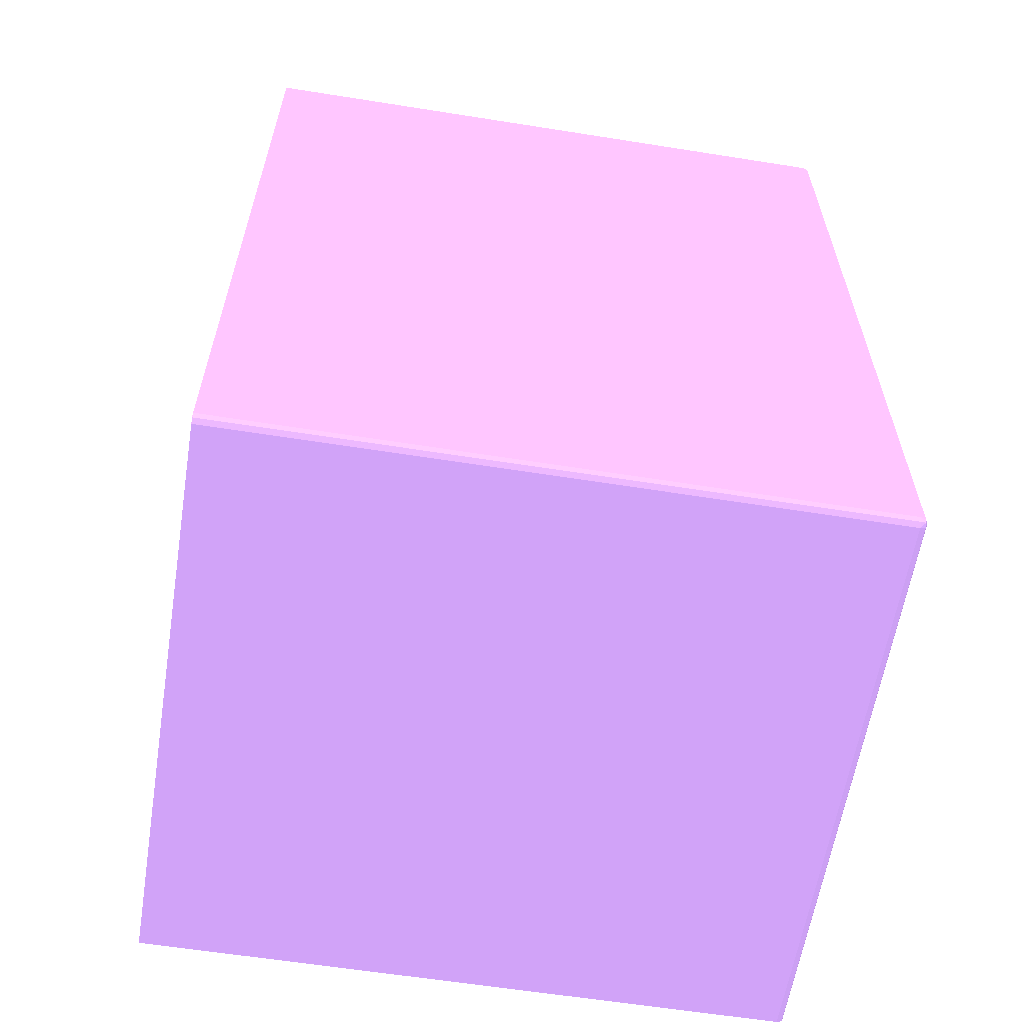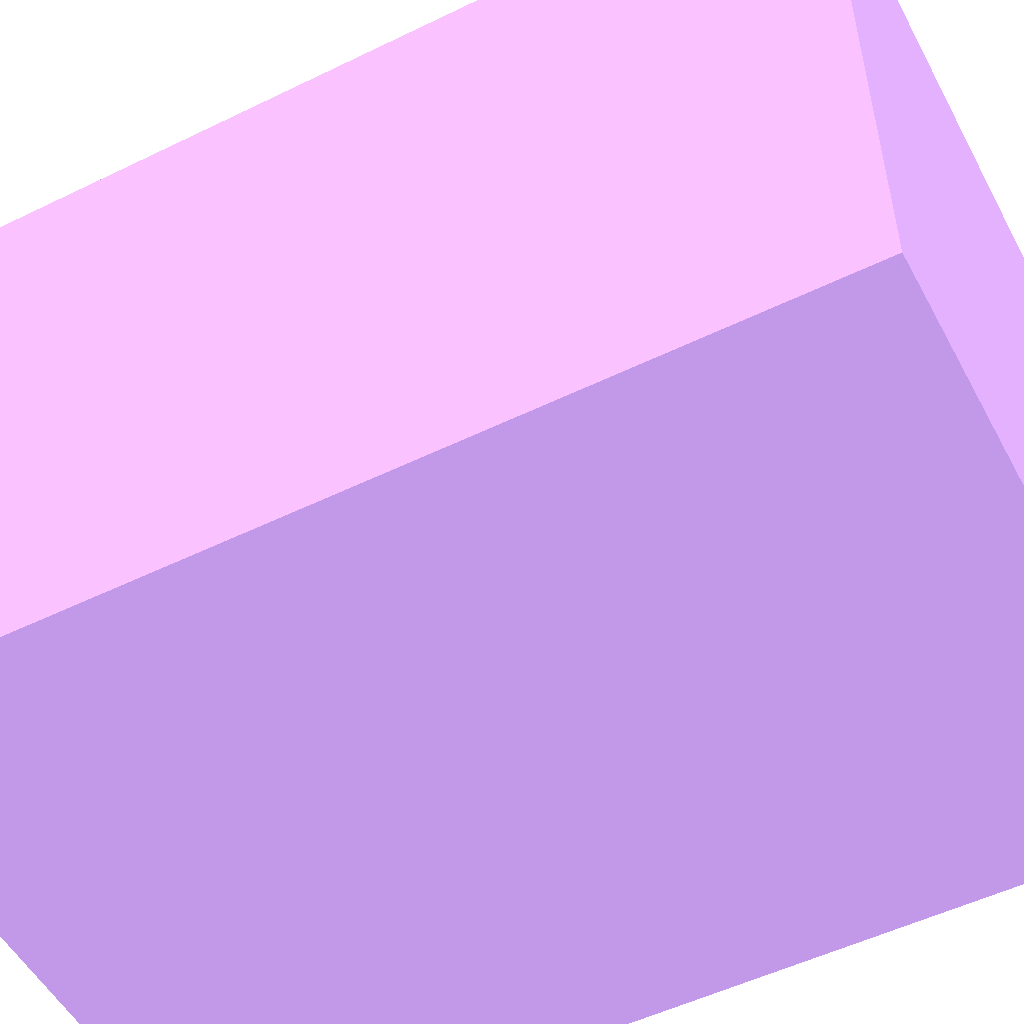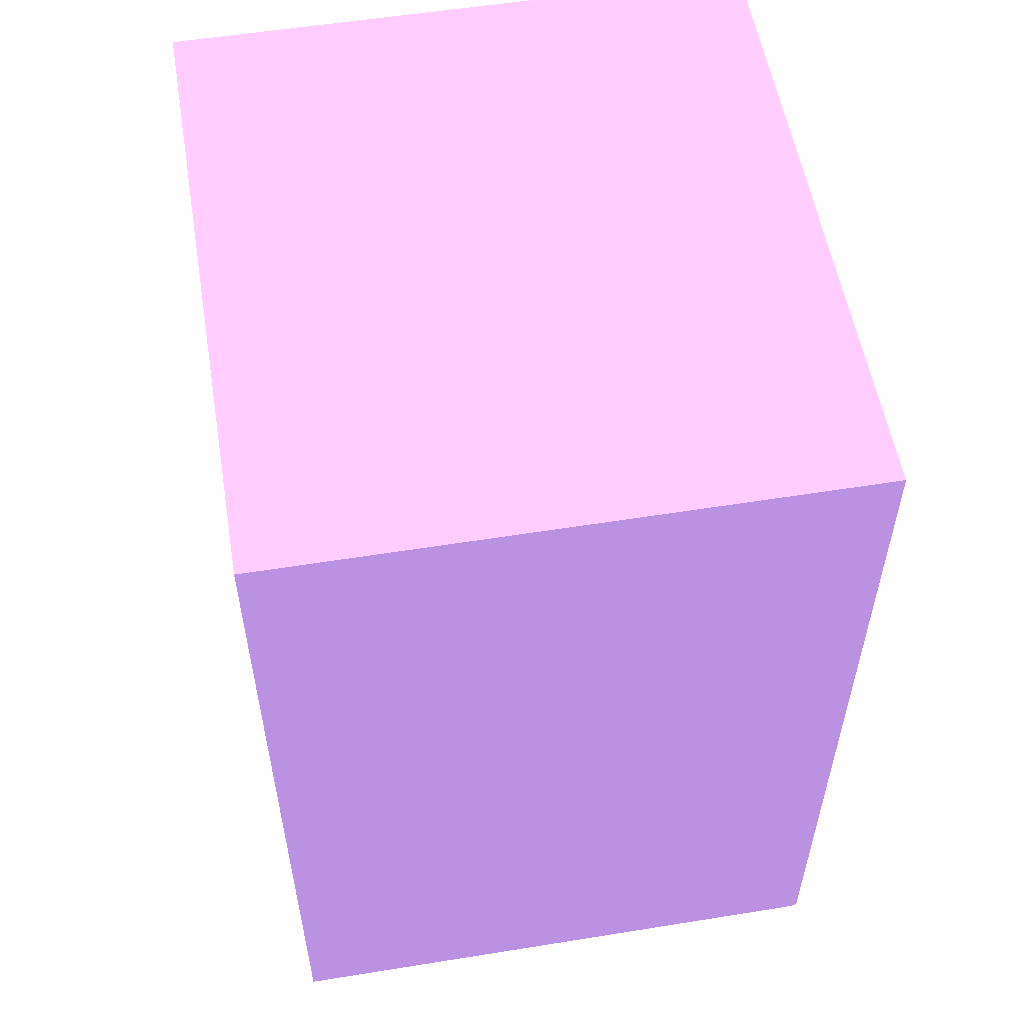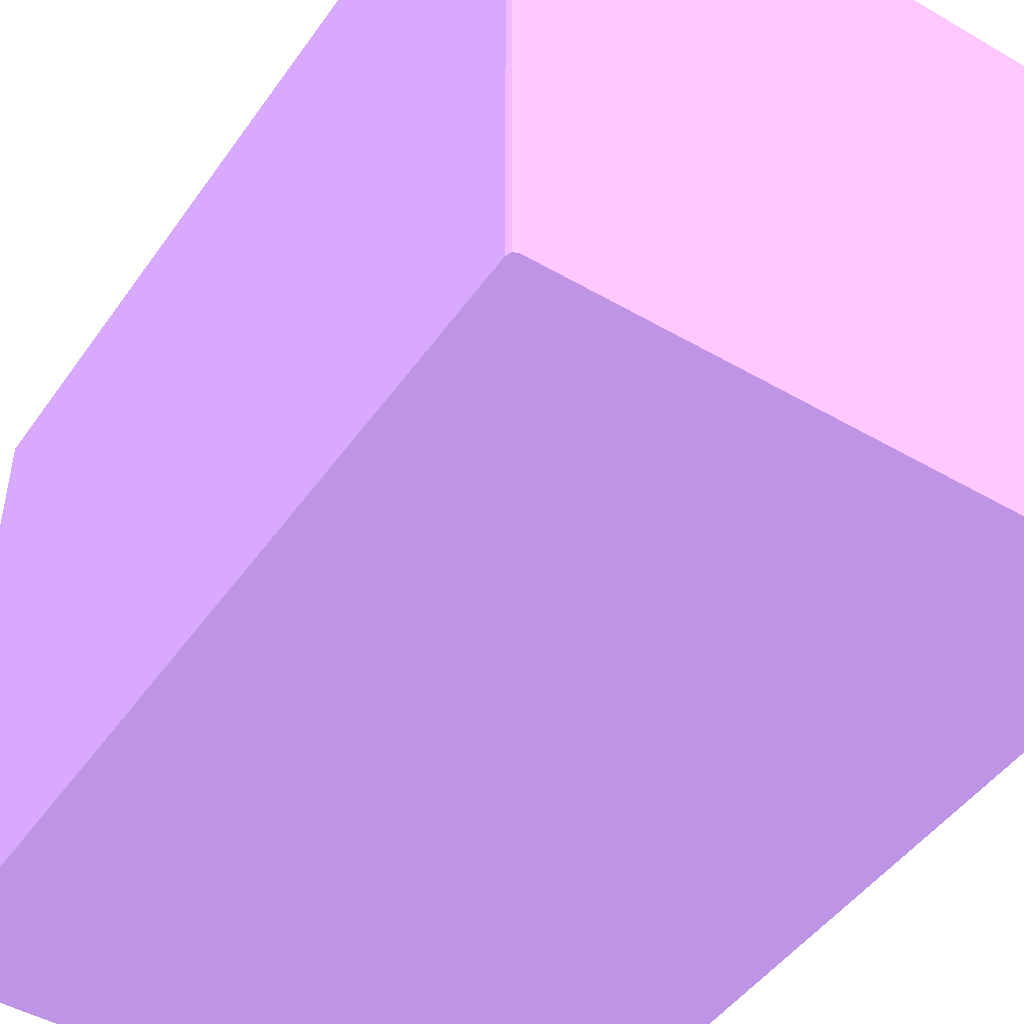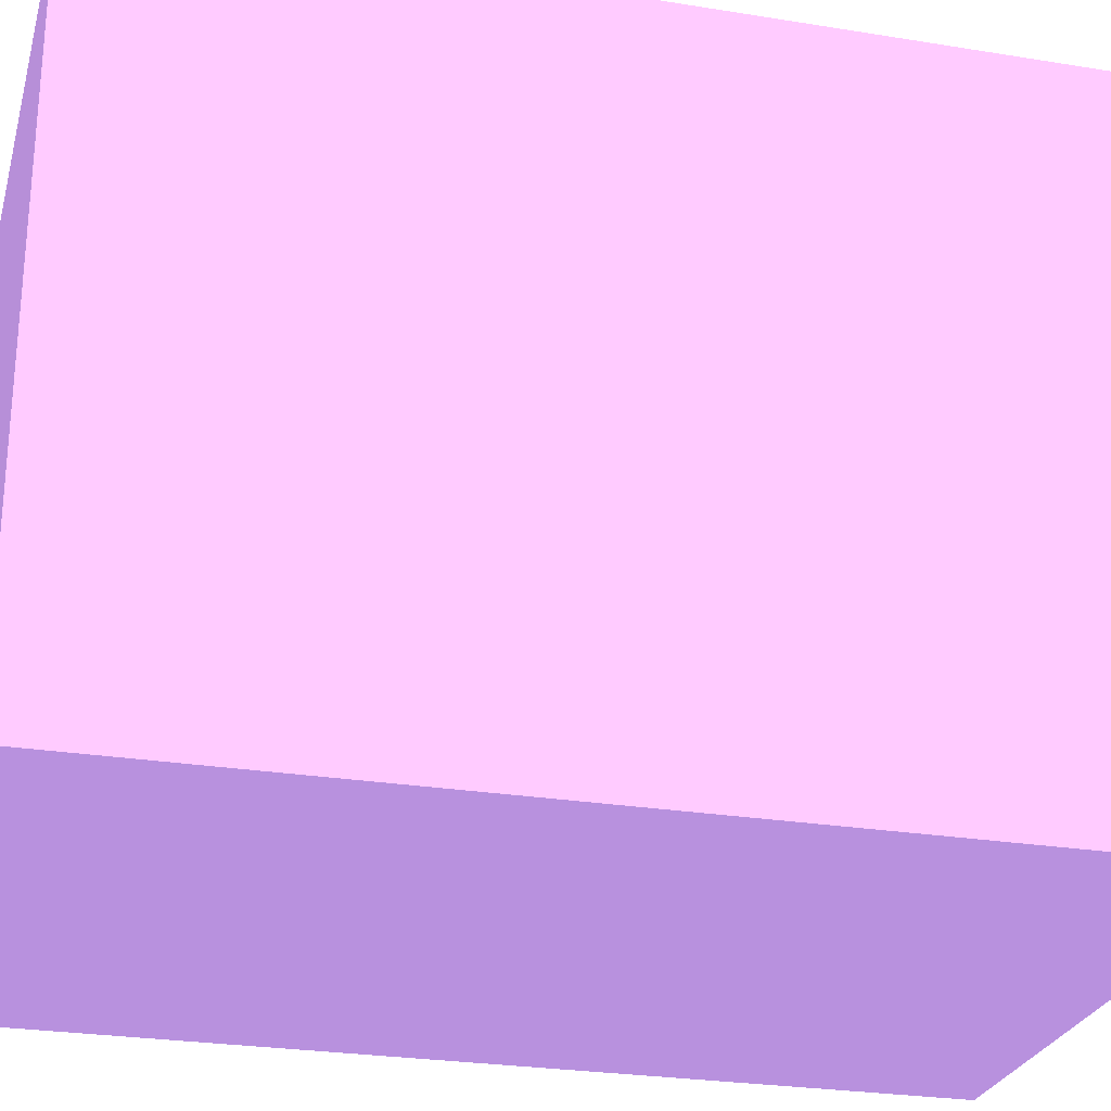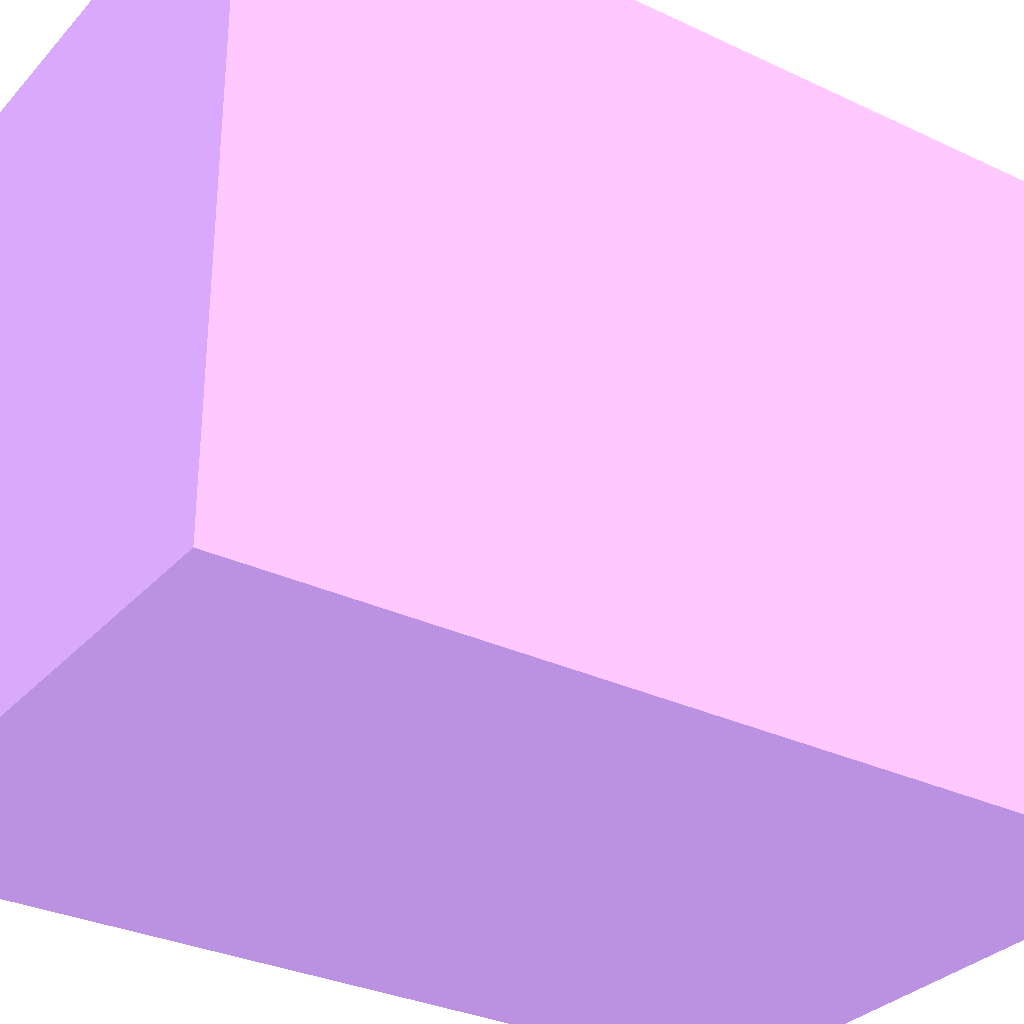
<metadata>
{"format":"obj","ext":"obj","renderer":"f3d","projection":"perspective","resolution":1024,"background":"white","views":[{"elev":-60.9,"azim":-99.2,"up":"+Y"},{"elev":-52.4,"azim":117.7,"up":"+Z"},{"elev":55.6,"azim":170.4,"up":"+Y"},{"elev":-47.0,"azim":-33.3,"up":"+Z"},{"elev":-26.1,"azim":75.5,"up":"+Z"},{"elev":-31.2,"azim":-124.0,"up":"+Z"}]}
</metadata>
<code>
v -0.04022 0.01223 0.001978 0.5412 0.4235 0.6431
v -0.008726 0.01223 0.001978 0.5412 0.4235 0.6431
v -0.005683 0.01222 0.001978 0.5412 0.4235 0.6431
v -0.005683 0.01223 0.04022 0.5412 0.4235 0.6431
v -0.04011 0.01223 0.04011 0.5412 0.4235 0.6431
v -0.0398 0.01223 0.04022 0.5412 0.4235 0.6431
v -0.0398 -0.0398 0.04022 0.5412 0.4235 0.6431
v -0.04011 -0.0398 0.04011 0.5412 0.4235 0.6431
v -0.04007 -0.04007 0.04007 0.5412 0.4235 0.6431
v -0.04022 -0.0398 0.0398 0.5412 0.4235 0.6431
v -0.04022 0.01223 0.0398 0.5412 0.4235 0.6431
v -0.04022 -0.0398 0.001978 0.5412 0.4235 0.6431
v -0.04011 -0.04011 0.001978 0.5412 0.4235 0.6431
v -0.005683 -0.04022 0.001978 0.5412 0.4235 0.6431
v -0.0398 -0.04022 0.001978 0.5412 0.4235 0.6431
v -0.0398 -0.04022 0.0398 0.5412 0.4235 0.6431
v -0.005683 -0.04022 0.0398 0.5412 0.4235 0.6431
v -0.005683 -0.04011 0.04011 0.5412 0.4235 0.6431
v -0.005683 -0.0398 0.04022 0.5412 0.4235 0.6431
v -0.0398 -0.04011 0.04011 0.5412 0.4235 0.6431
v -0.04011 -0.04011 0.0398 0.5412 0.4235 0.6431
f 2 3 1
f 2 4 3
f 2 1 4
f 5 4 1
f 6 4 5
f 6 7 4
f 6 5 7
f 8 7 5
f 8 9 7
f 8 10 9
f 8 5 10
f 11 10 5
f 11 1 10
f 11 5 1
f 12 10 1
f 12 13 10
f 12 1 13
f 13 1 14
f 15 13 14
f 15 16 13
f 15 14 16
f 17 16 14
f 17 18 16
f 17 14 18
f 18 14 4
f 19 18 4
f 19 7 18
f 19 4 7
f 20 18 7
f 20 16 18
f 20 9 16
f 20 7 9
f 21 16 9
f 21 13 16
f 21 10 13
f 21 9 10
f 3 4 14
f 3 14 1

</code>
